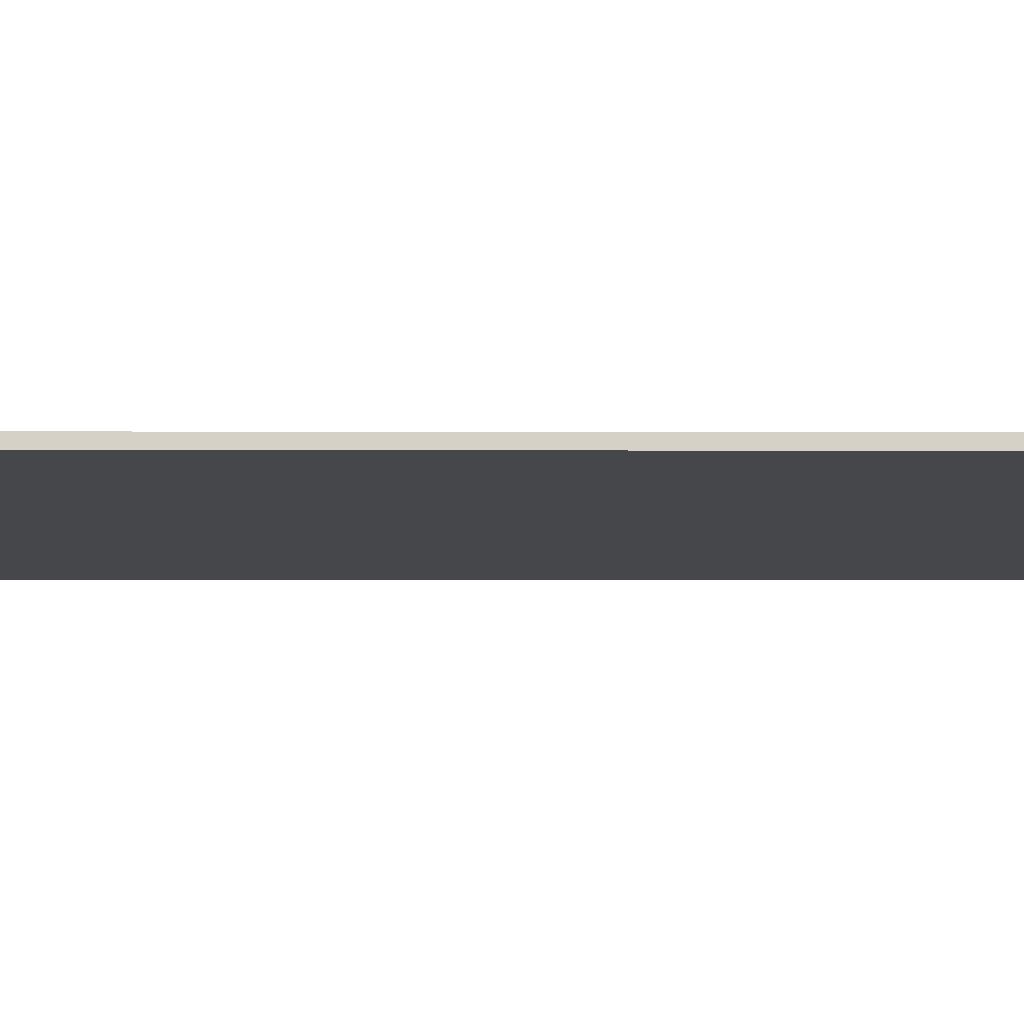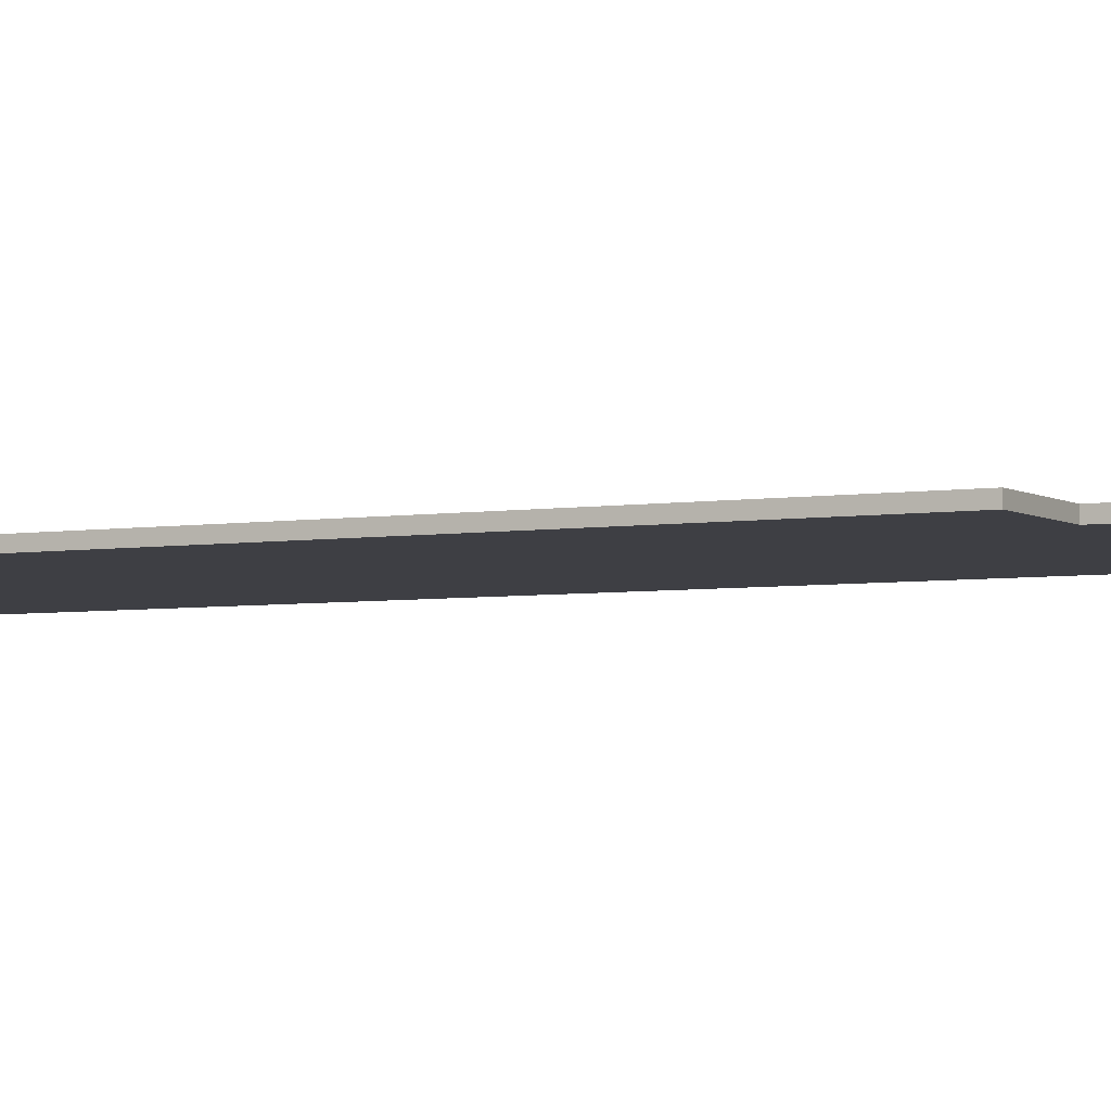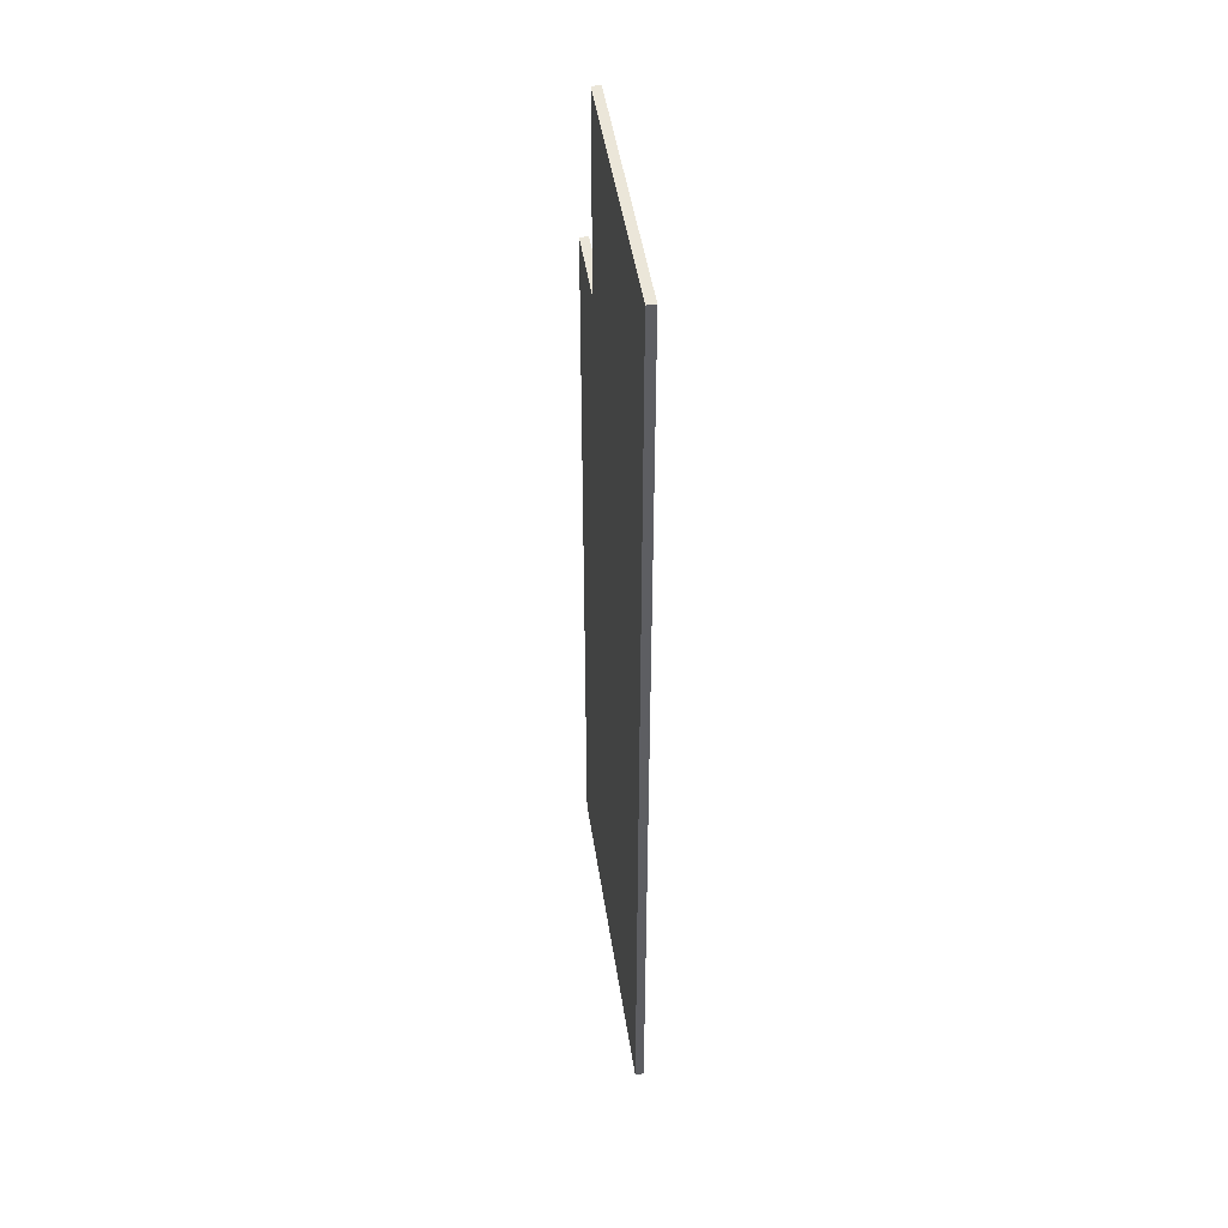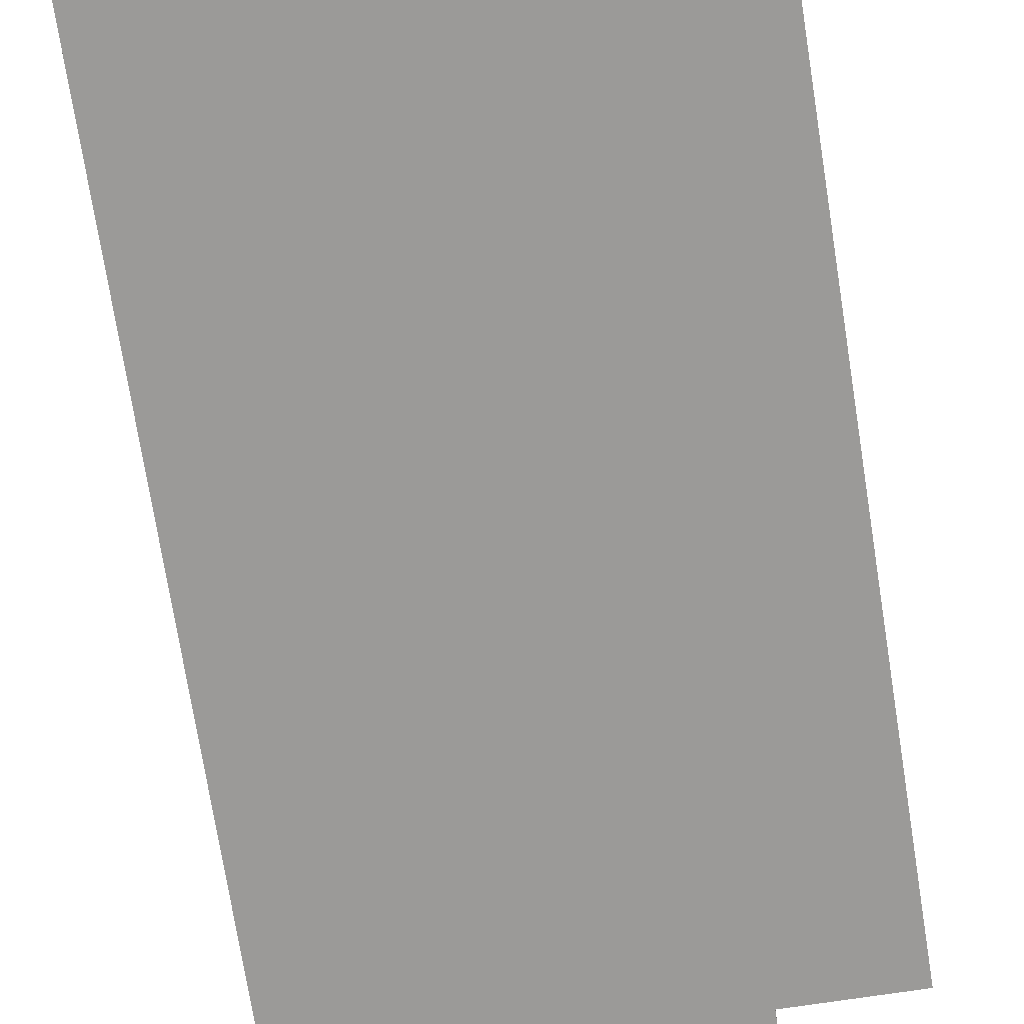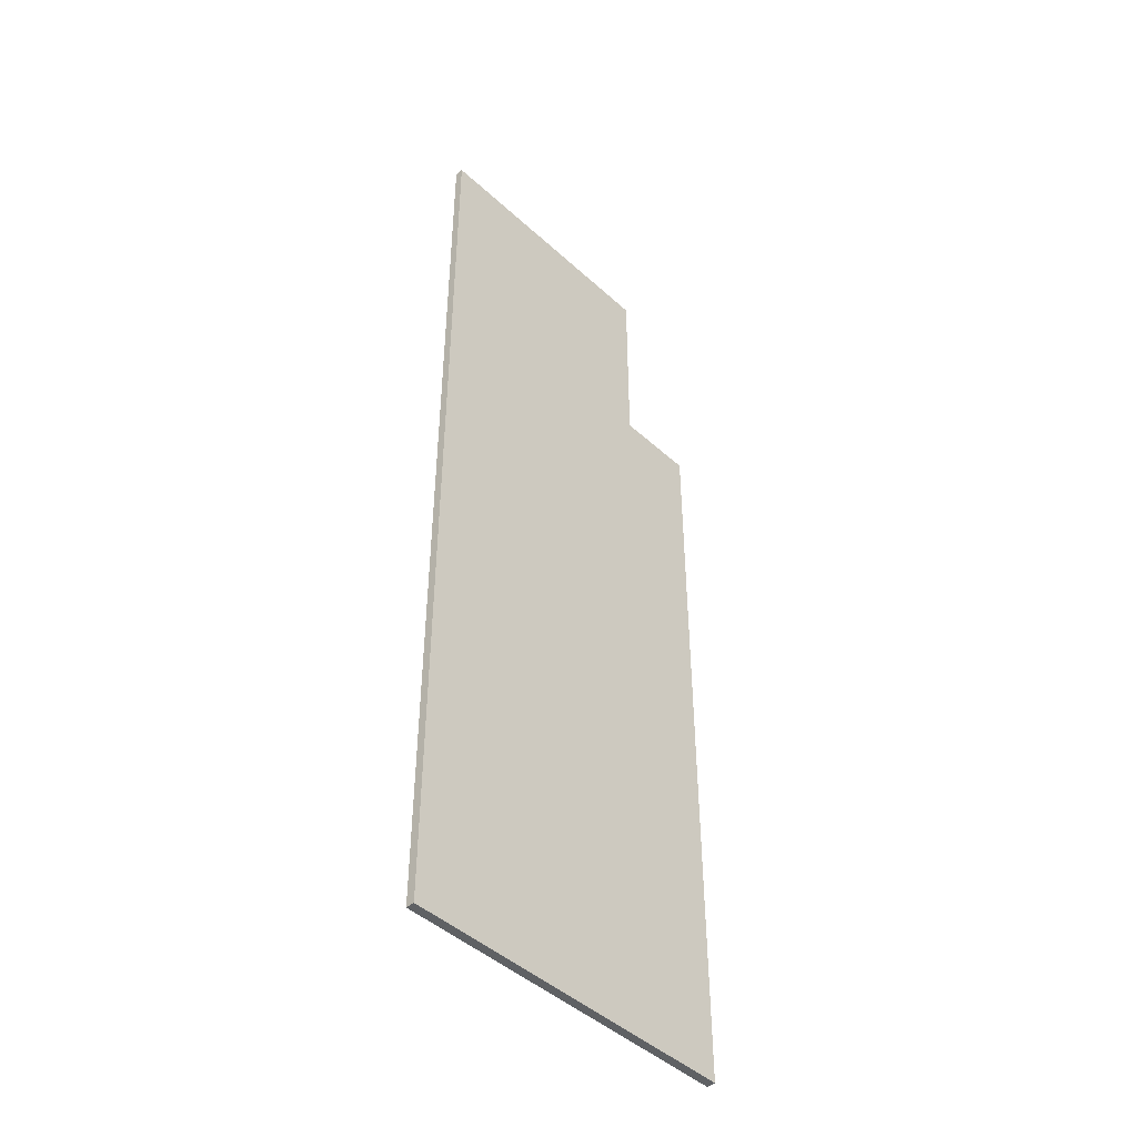
<metadata>
{"format":"obj","ext":"obj","renderer":"f3d","projection":"perspective","resolution":1024,"background":"white","views":[{"elev":-10.6,"azim":89.8,"up":"+Y"},{"elev":-4.4,"azim":-62.0,"up":"+Y"},{"elev":47.0,"azim":81.5,"up":"+Z"},{"elev":-69.3,"azim":-171.2,"up":"+Y"},{"elev":-45.8,"azim":133.8,"up":"+Z"}]}
</metadata>
<code>
o Cube.4229_0290
v 1.446 0.297 -1.065
v 1.446 0.297 -0.372
v 1.446 0.291 -1.065
v 1.446 0.291 -0.372
v 1.203 0.297 -1.065
v 1.203 0.291 -1.065
v 1.203 0.297 -0.516
v 1.26 0.297 -0.372
v 1.26 0.297 -0.516
v 1.26 0.291 -0.372
v 1.203 0.291 -0.516
v 1.26 0.291 -0.516
f 4 1 2
f 2 10 4
f 3 5 1
f 5 11 7
f 12 11 6
f 8 12 10
f 9 11 12
f 5 7 9
f 4 3 1
f 2 8 10
f 3 6 5
f 5 6 11
f 6 3 12
f 3 4 12
f 4 10 12
f 8 9 12
f 9 7 11
f 8 2 9
f 2 1 9
f 1 5 9

</code>
